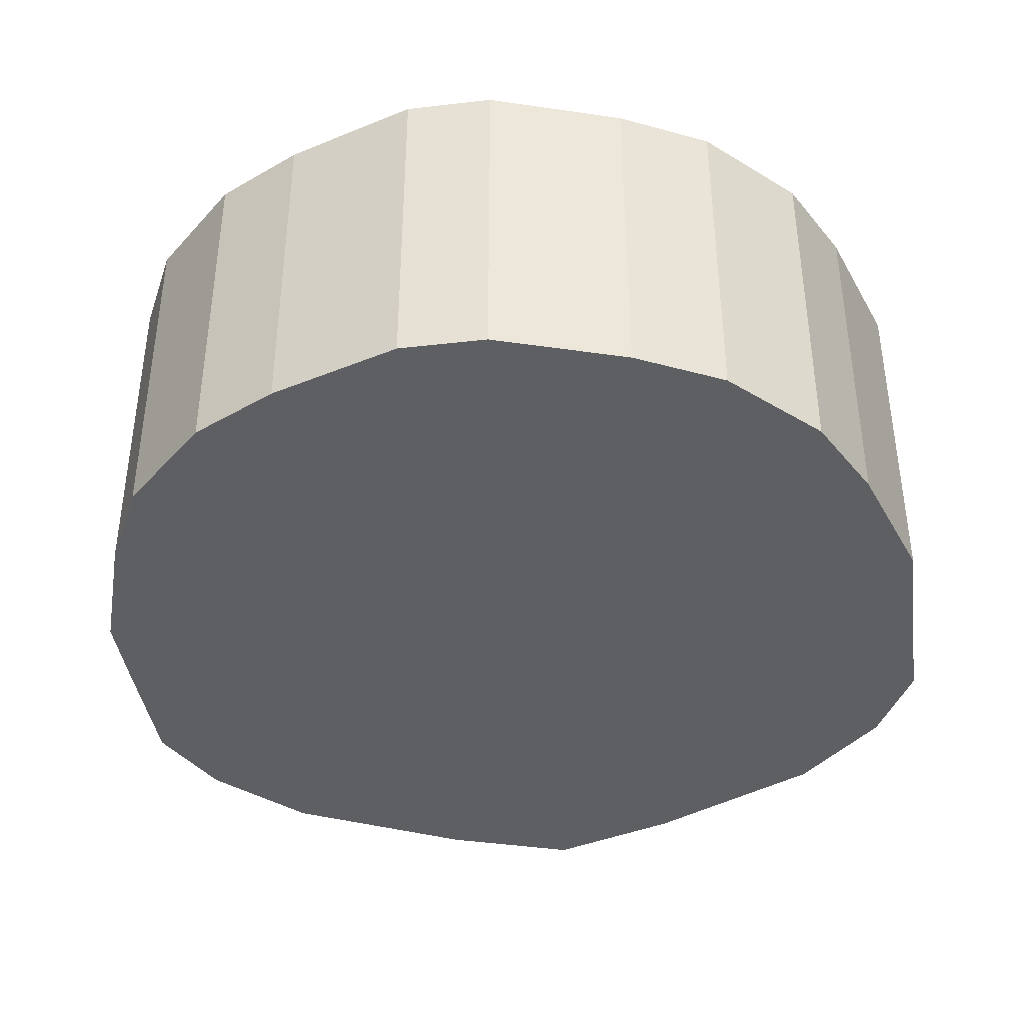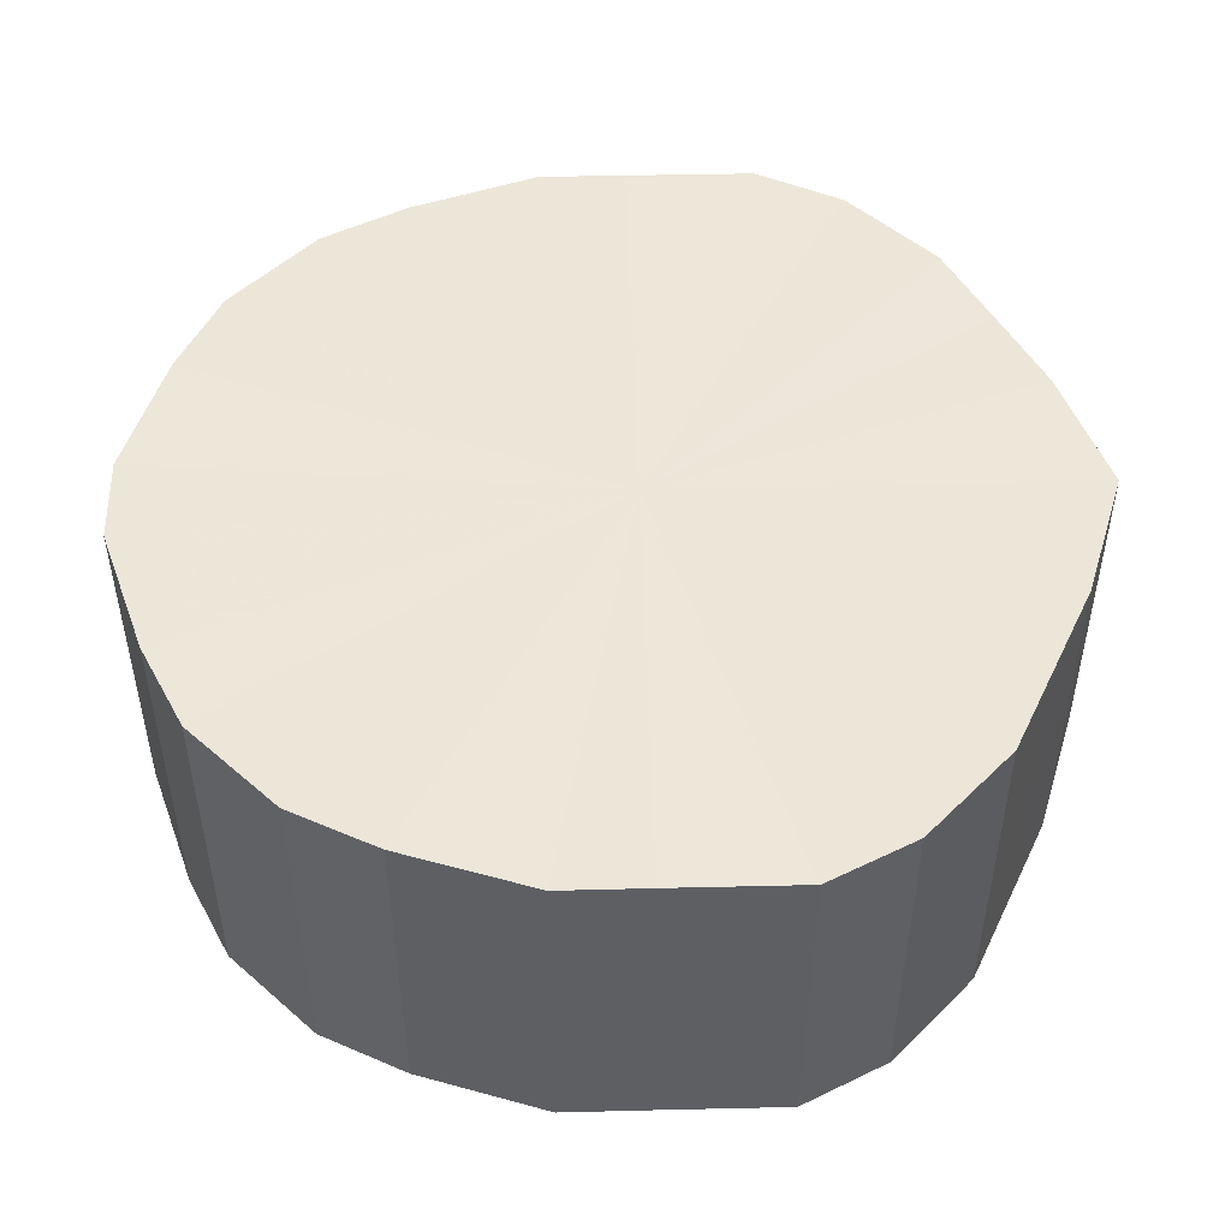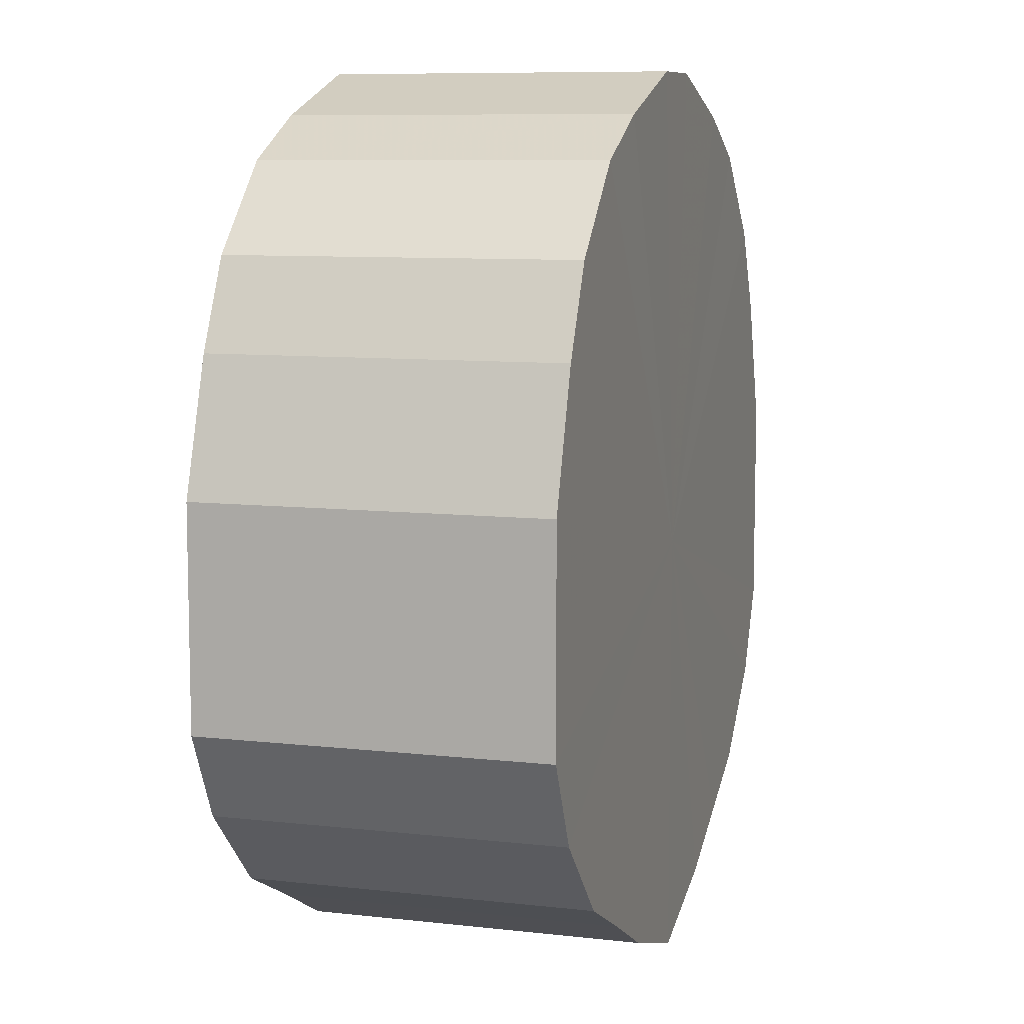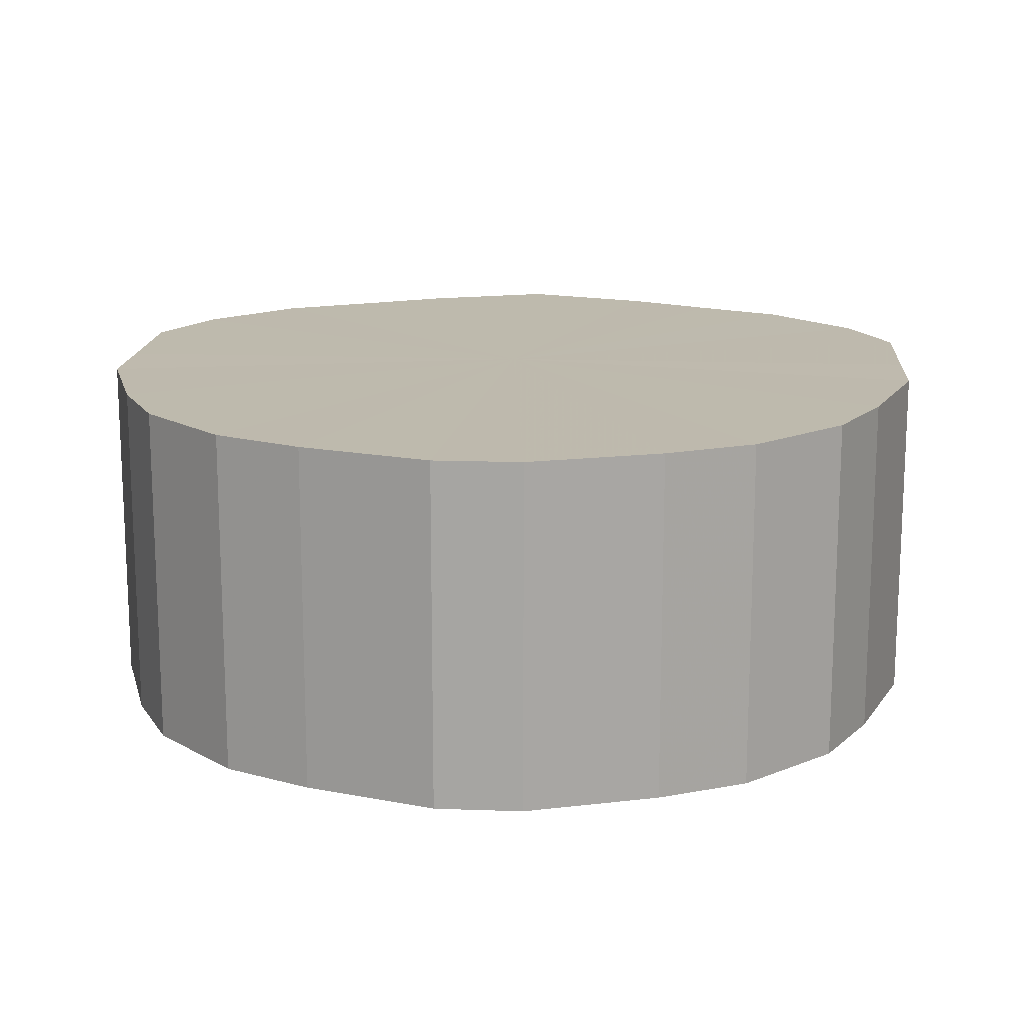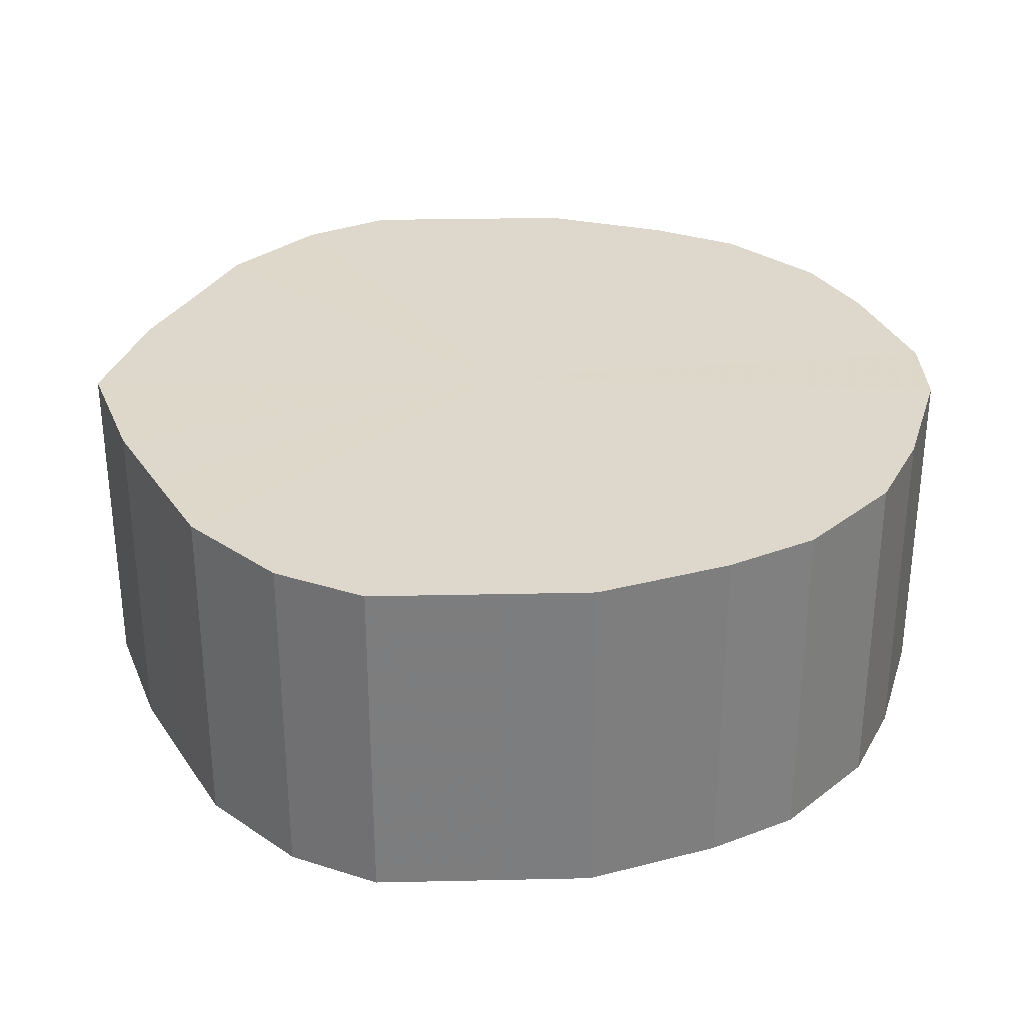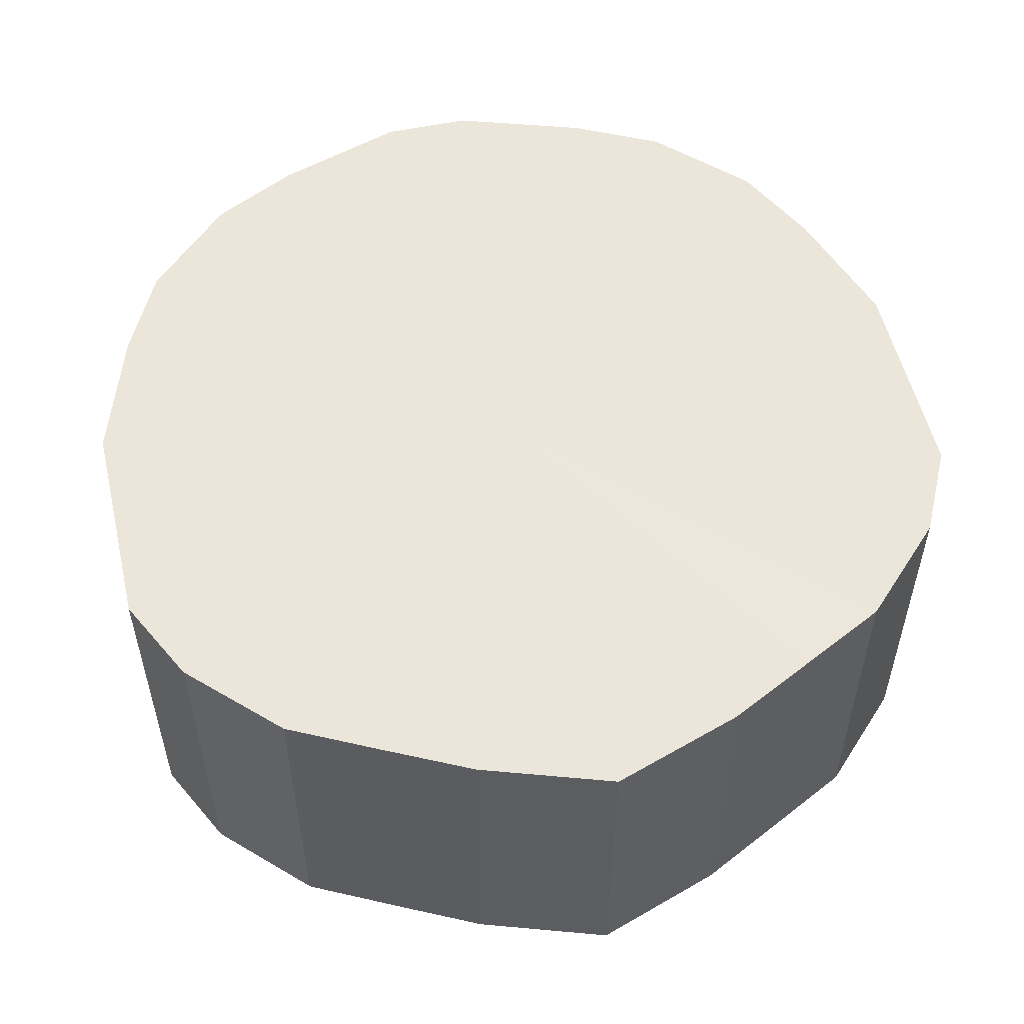
<metadata>
{"format":"obj","ext":"obj","renderer":"f3d","projection":"perspective","resolution":1024,"background":"white","views":[{"elev":-40.0,"azim":-171.8,"up":"+Z"},{"elev":49.5,"azim":-91.5,"up":"+Z"},{"elev":8.7,"azim":-72.9,"up":"+Y"},{"elev":15.4,"azim":-175.8,"up":"+Z"},{"elev":31.2,"azim":88.2,"up":"+Z"},{"elev":54.4,"azim":-13.0,"up":"+Z"}]}
</metadata>
<code>
o 2097
v 2168 1876 7.455
v 2168 1876 7.455
v 2168 1876 7.535
v 2168 1876 7.455
v 2168 1876 7.535
v 2168 1876 7.455
v 2168 1876 7.535
v 2168 1876 7.455
v 2168 1876 7.535
v 2168 1876 7.455
v 2168 1876 7.535
v 2168 1876 7.455
v 2168 1876 7.535
v 2168 1876 7.455
v 2168 1876 7.535
v 2168 1876 7.455
v 2168 1876 7.535
v 2168 1876 7.455
v 2168 1876 7.535
v 2168 1876 7.455
v 2168 1876 7.535
v 2168 1876 7.455
v 2168 1876 7.535
v 2168 1876 7.455
v 2168 1876 7.535
v 2168 1876 7.455
v 2168 1876 7.535
v 2168 1876 7.455
v 2168 1876 7.535
v 2168 1876 7.455
v 2168 1876 7.535
v 2168 1876 7.455
v 2168 1876 7.535
v 2168 1876 7.455
v 2168 1876 7.535
v 2168 1876 7.455
v 2168 1876 7.535
v 2168 1876 7.455
v 2168 1876 7.535
v 2168 1876 7.455
v 2168 1876 7.535
v 2168 1876 7.455
v 2168 1876 7.535
v 2168 1876 7.455
v 2168 1876 7.535
v 2168 1876 7.455
v 2168 1876 7.535
v 2168 1876 7.455
v 2168 1876 7.535
v 2168 1876 7.535
v 2168 1876 7.535
v 2168 1876 7.455
v 2168 1876 7.535
v 2168 1876 7.455
v 2168 1876 7.535
v 2168 1876 7.535
v 2168 1876 7.455
v 2168 1876 7.535
v 2168 1876 7.455
v 2168 1876 7.455
v 2168 1876 7.535
v 2168 1876 7.535
v 2168 1876 7.455
v 2168 1876 7.535
v 2168 1876 7.455
v 2168 1876 7.455
v 2168 1876 7.535
v 2168 1876 7.535
v 2168 1876 7.455
v 2168 1876 7.535
v 2168 1876 7.455
v 2168 1876 7.455
v 2168 1876 7.535
v 2168 1876 7.535
v 2168 1876 7.455
v 2168 1876 7.535
v 2168 1876 7.455
v 2168 1876 7.455
v 2168 1876 7.535
v 2168 1876 7.535
v 2168 1876 7.455
v 2168 1876 7.535
v 2168 1876 7.455
v 2168 1876 7.455
v 2168 1876 7.535
v 2168 1876 7.535
v 2168 1876 7.455
v 2168 1876 7.535
v 2168 1876 7.455
v 2168 1876 7.455
v 2168 1876 7.535
v 2168 1876 7.535
v 2168 1876 7.455
v 2168 1876 7.535
v 2168 1876 7.455
v 2168 1876 7.455
v 2168 1876 7.535
v 2168 1876 7.535
v 2168 1876 7.455
v 2168 1876 7.455
v 2168 1876 7.455
v 2168 1876 7.455
v 2168 1876 7.455
v 2168 1876 7.455
v 2168 1876 7.455
v 2168 1876 7.455
v 2168 1876 7.455
v 2168 1876 7.455
v 2168 1876 7.455
v 2168 1876 7.455
v 2168 1876 7.455
v 2168 1876 7.455
v 2168 1876 7.455
v 2168 1876 7.455
v 2168 1876 7.455
v 2168 1876 7.455
v 2168 1876 7.455
v 2168 1876 7.455
v 2168 1876 7.455
v 2168 1876 7.455
v 2168 1876 7.455
v 2168 1876 7.455
v 2168 1876 7.455
v 2168 1876 7.455
v 2168 1876 7.455
v 2168 1876 7.455
v 2168 1876 7.535
v 2168 1876 7.535
v 2168 1876 7.535
v 2168 1876 7.535
v 2168 1876 7.535
v 2168 1876 7.535
v 2168 1876 7.535
v 2168 1876 7.535
v 2168 1876 7.535
v 2168 1876 7.535
v 2168 1876 7.535
v 2168 1876 7.535
v 2168 1876 7.535
v 2168 1876 7.535
v 2168 1876 7.535
v 2168 1876 7.535
v 2168 1876 7.535
v 2168 1876 7.535
v 2168 1876 7.535
v 2168 1876 7.535
v 2168 1876 7.535
v 2168 1876 7.535
v 2168 1876 7.535
v 2168 1876 7.535
v 2168 1876 7.535
v 2168 1876 7.535
f 1 2 3
f 2 4 5
f 6 1 7
f 4 8 9
f 10 6 11
f 8 12 13
f 14 10 15
f 12 16 17
f 18 14 19
f 16 20 21
f 22 18 23
f 20 24 25
f 26 22 27
f 24 28 29
f 30 26 31
f 28 32 33
f 34 30 35
f 32 36 37
f 38 34 39
f 36 40 41
f 42 38 43
f 40 44 45
f 46 42 47
f 44 48 49
f 48 46 50
f 51 52 53
f 53 54 55
f 56 57 51
f 58 59 56
f 55 60 61
f 62 63 58
f 64 65 62
f 61 66 67
f 68 69 64
f 70 71 68
f 67 72 73
f 74 75 70
f 76 77 74
f 73 78 79
f 80 81 76
f 82 83 80
f 79 84 85
f 86 87 82
f 88 89 86
f 85 90 91
f 92 93 88
f 94 95 92
f 91 96 97
f 98 99 94
f 97 100 98
f 101 102 103
f 101 104 102
f 101 103 105
f 101 106 104
f 101 105 107
f 101 108 106
f 101 107 109
f 101 110 108
f 101 109 111
f 101 112 110
f 101 111 113
f 101 114 112
f 101 113 115
f 101 116 114
f 101 115 117
f 101 118 116
f 101 117 119
f 101 120 118
f 101 119 121
f 101 122 120
f 101 121 123
f 101 124 122
f 101 123 125
f 101 126 124
f 101 125 126
f 127 128 129
f 127 130 128
f 127 129 131
f 127 132 130
f 127 131 133
f 127 134 132
f 127 133 135
f 127 136 134
f 127 135 137
f 127 138 136
f 127 137 139
f 127 140 138
f 127 139 141
f 127 142 140
f 127 141 143
f 127 144 142
f 127 143 145
f 127 146 144
f 127 145 147
f 127 148 146
f 127 147 149
f 127 150 148
f 127 149 151
f 127 152 150
f 127 151 152

</code>
